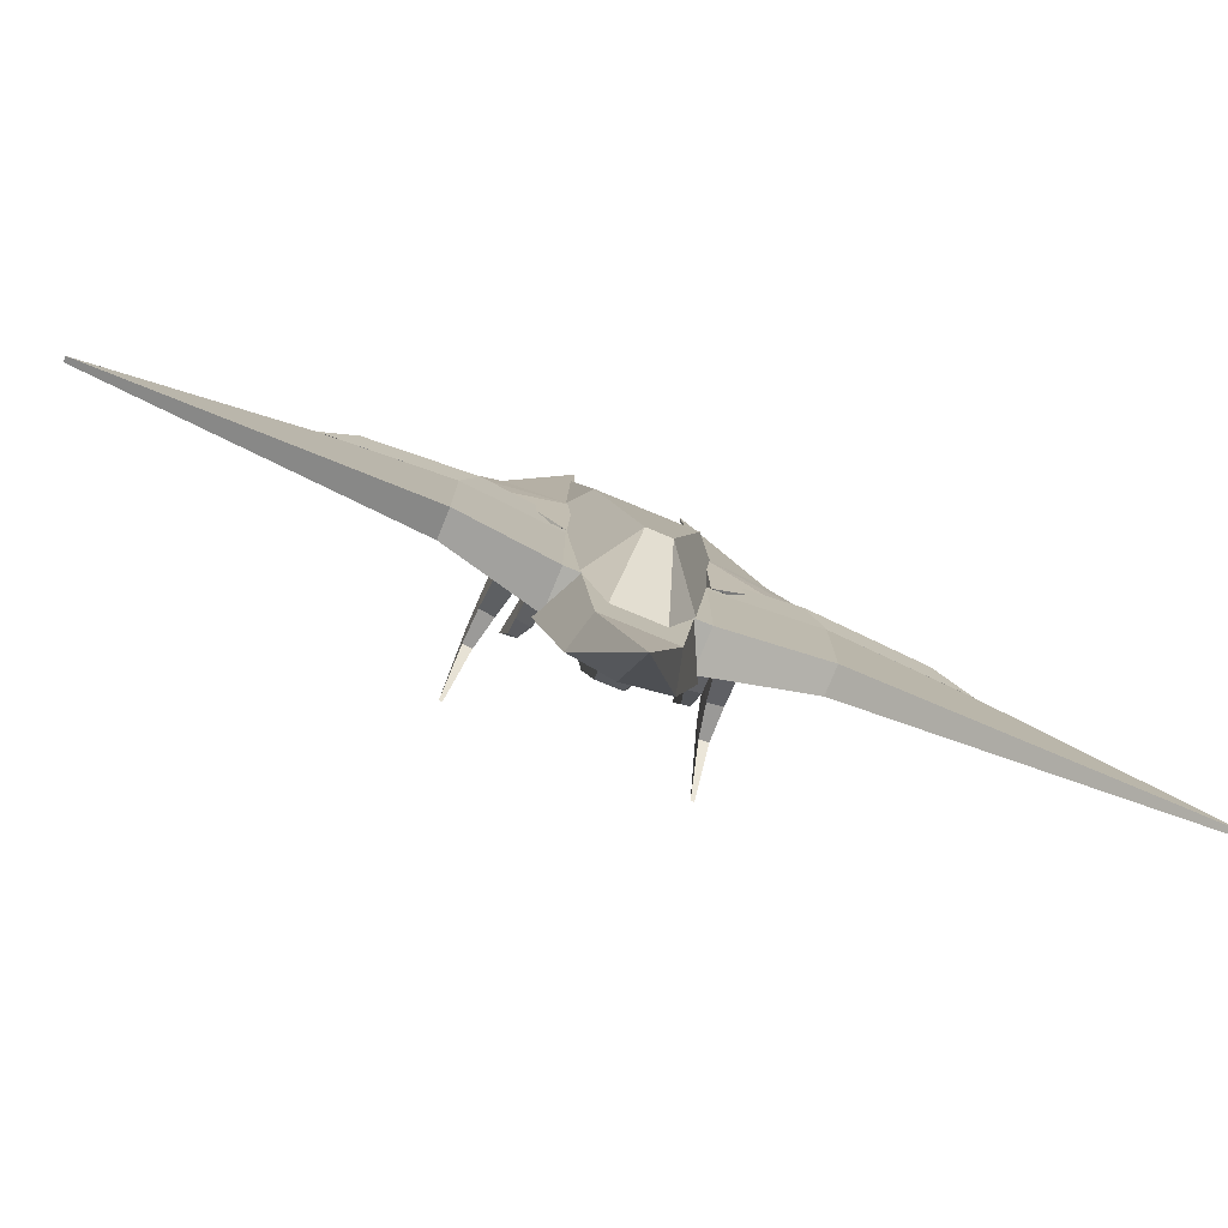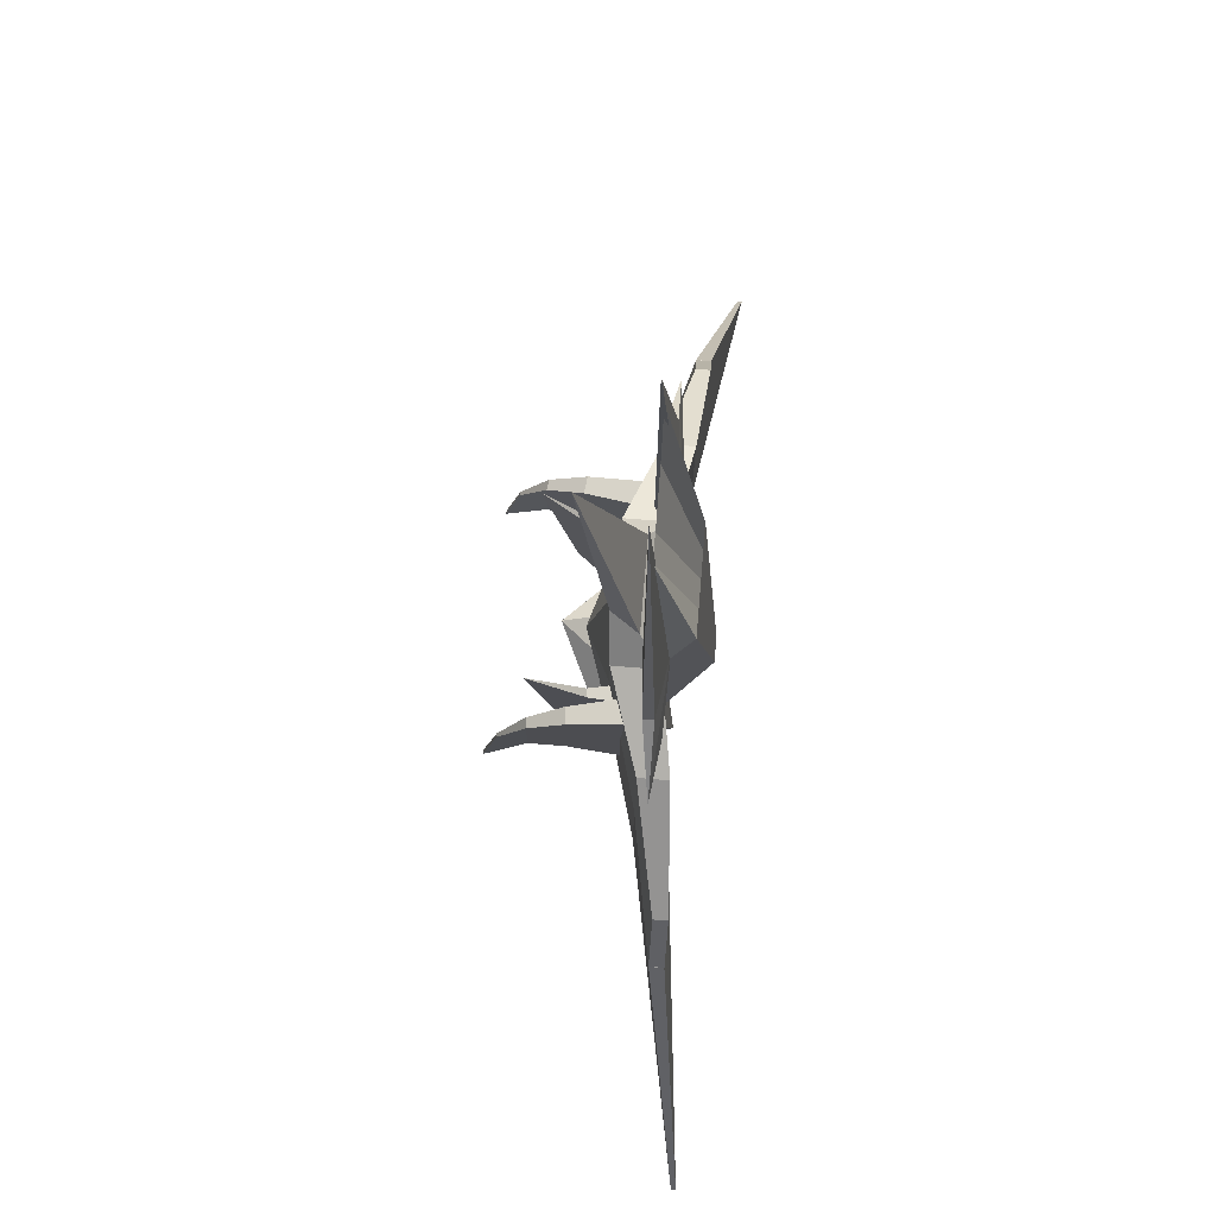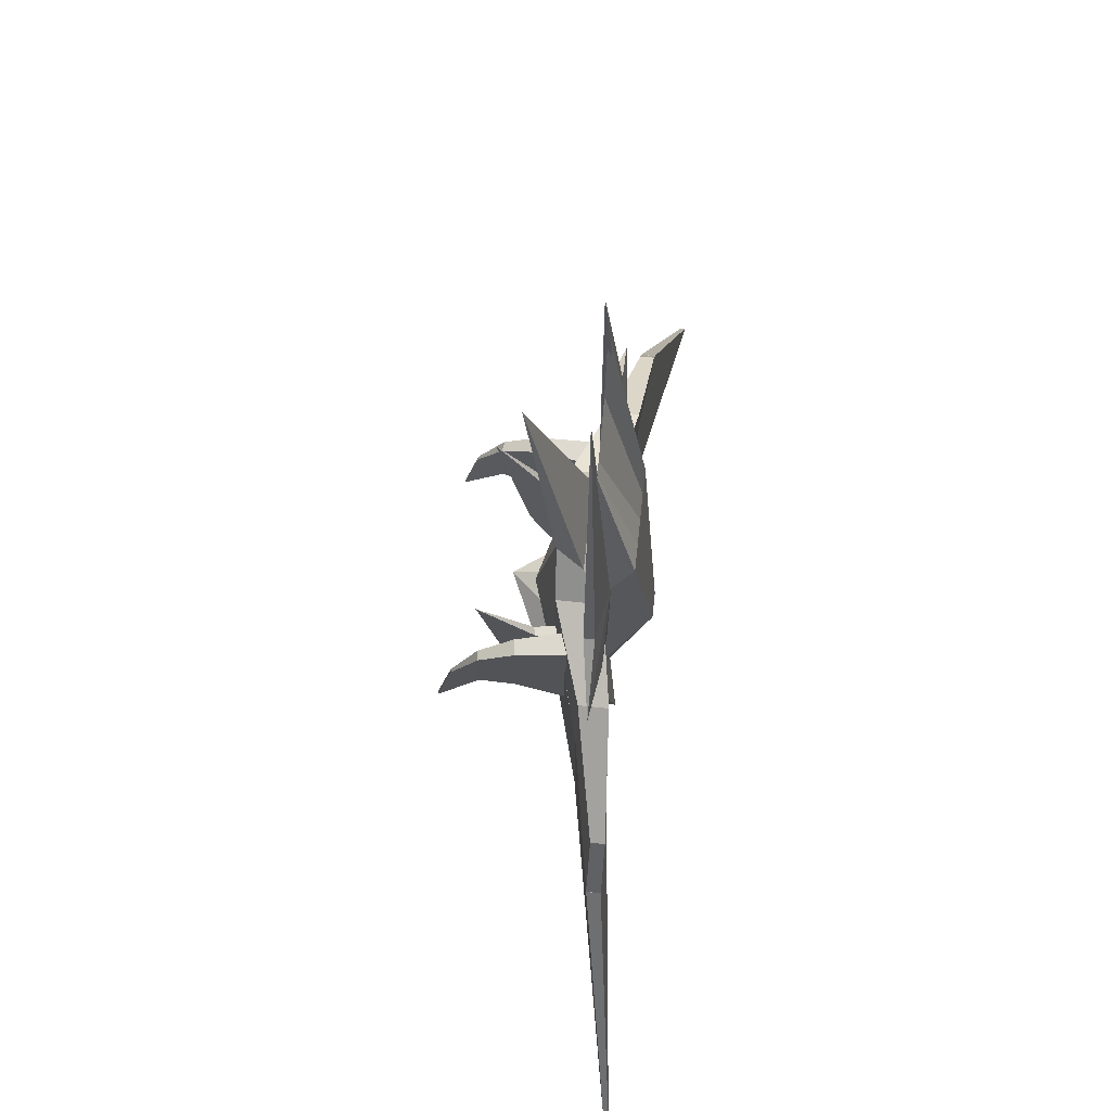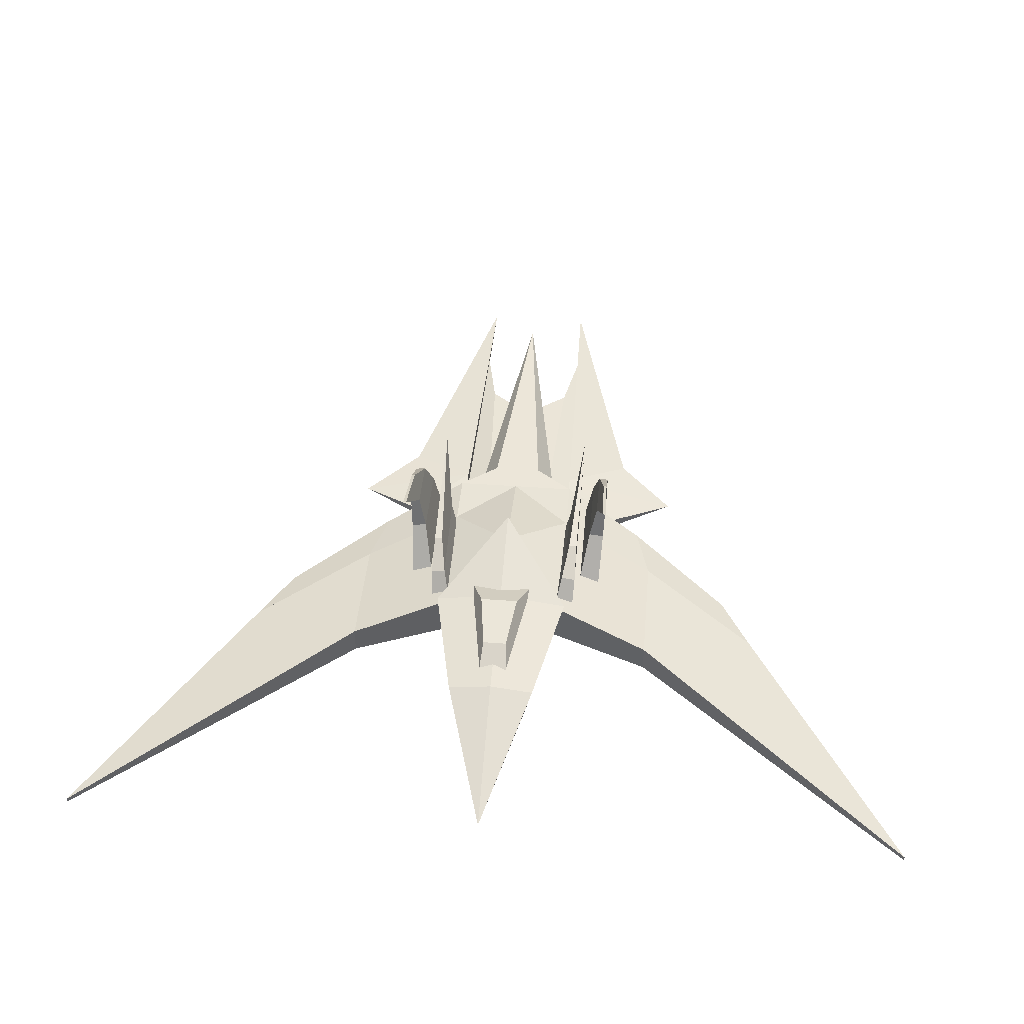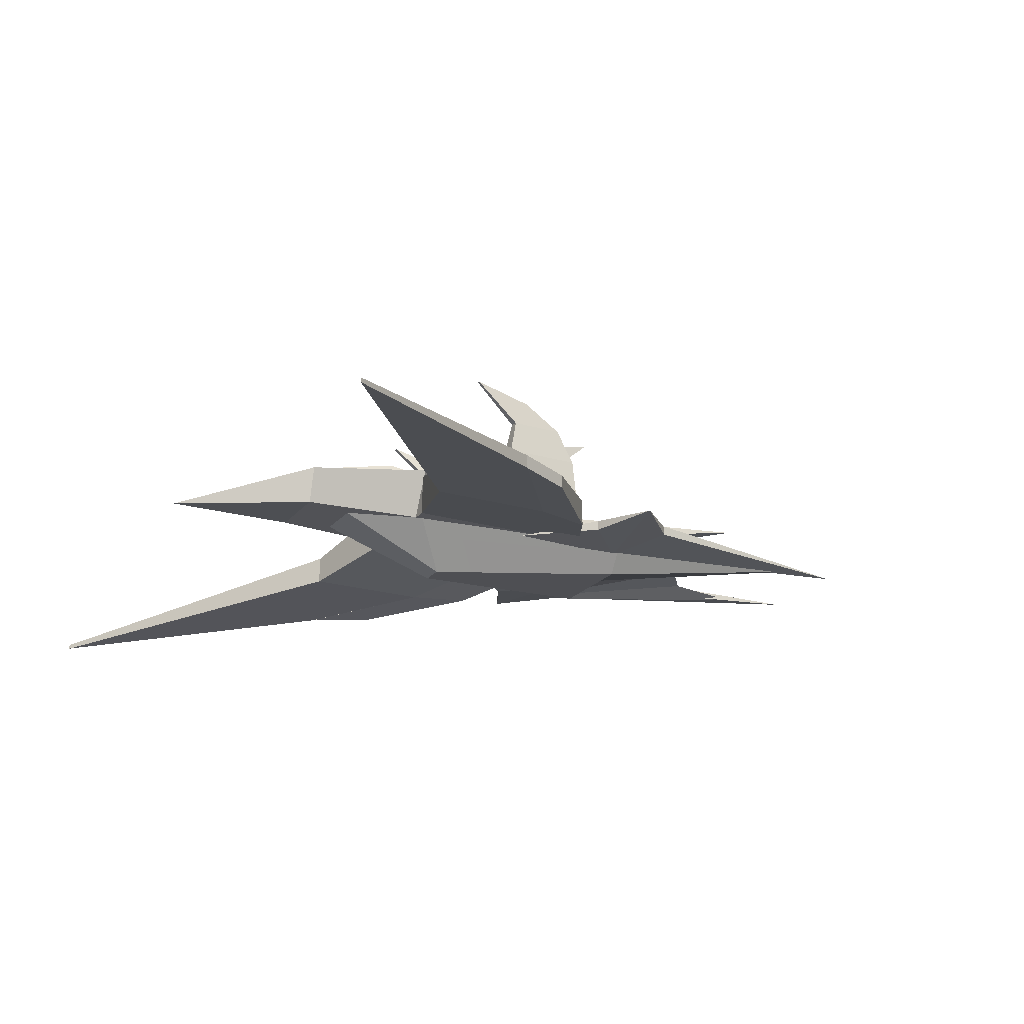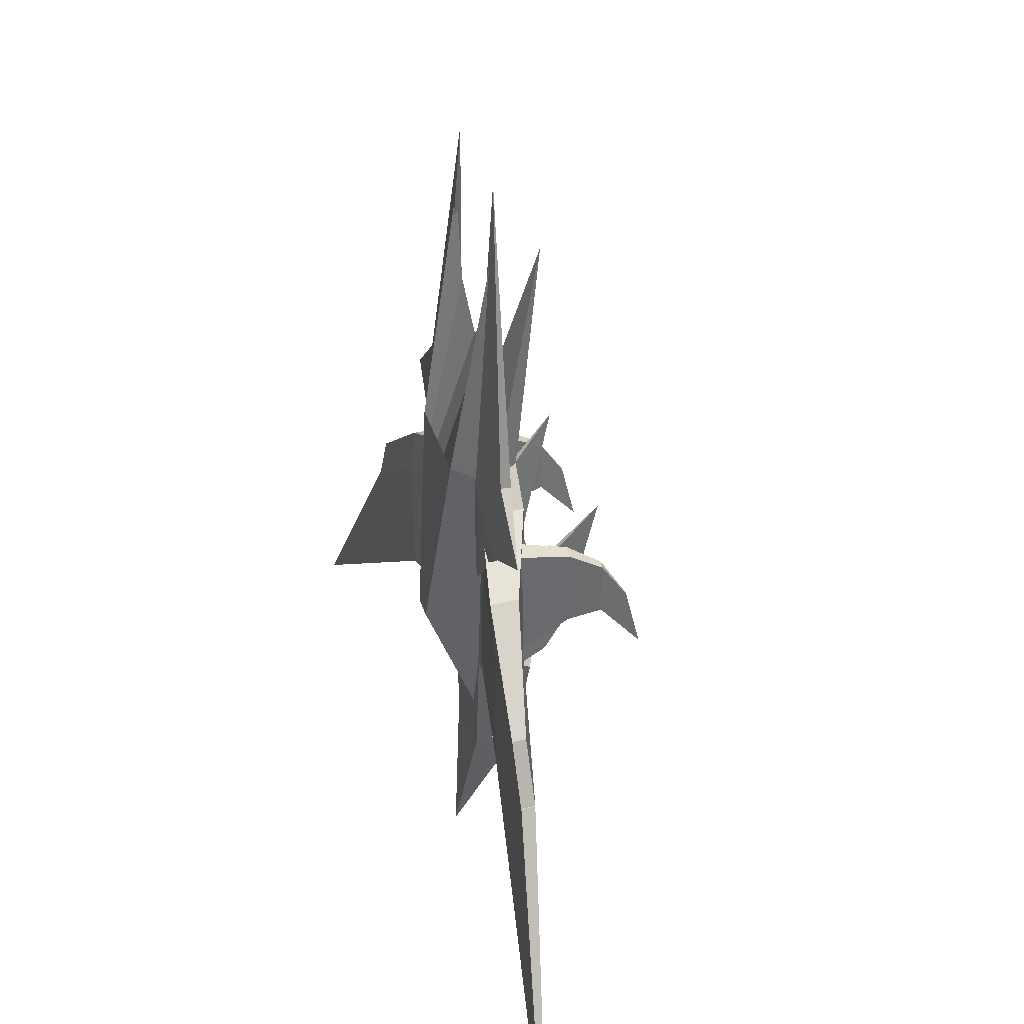
<metadata>
{"format":"obj","ext":"obj","renderer":"f3d","projection":"perspective","resolution":1024,"background":"white","views":[{"elev":-78.0,"azim":-22.4,"up":"+Z"},{"elev":73.9,"azim":-85.3,"up":"+Z"},{"elev":67.9,"azim":-84.0,"up":"+Z"},{"elev":43.4,"azim":-175.0,"up":"+Y"},{"elev":-21.2,"azim":-117.9,"up":"+Y"},{"elev":37.3,"azim":73.9,"up":"+Z"}]}
</metadata>
<code>
o gold_subwing2_큐브.055
v 0.5268 0.4667 0.4947
v 0.5593 0.5976 0.288
v 0.5685 0.6727 -0.03167
v 0.5268 0.4667 0.2158
v 0.5852 0.6706 -0.03167
v 0.5759 0.4607 0.2158
v 0.576 0.5956 0.288
v 0.5759 0.4607 0.4947
v 0.4238 -0.04958 -0.03
v 0.5509 -0.0652 -0.03
v 0.5509 -0.0652 0.65
v 0.4238 -0.04958 0.65
v 0.5697 0.2851 0.5985
v 0.4903 0.2949 0.5985
v 0.5697 0.2851 0.1879
v 0.4903 0.2949 0.1879
v -0.5759 0.4607 0.4947
v -0.576 0.5956 0.288
v -0.5852 0.6706 -0.03167
v -0.5759 0.4607 0.2158
v -0.5685 0.6727 -0.03167
v -0.5268 0.4667 0.2158
v -0.5593 0.5976 0.288
v -0.5268 0.4667 0.4947
v -0.5509 -0.0652 -0.03
v -0.4238 -0.04958 -0.03
v -0.4238 -0.04958 0.65
v -0.5509 -0.0652 0.65
v -0.4903 0.2949 0.5985
v -0.5697 0.2851 0.5985
v -0.4903 0.2949 0.1879
v -0.5697 0.2851 0.1879
v 1.306 -0.2285 0.1125
v 1.468 -0.229 -0.19
v 1.468 -0.1564 -0.1905
v 1.306 -0.157 0.1125
v 0.3347 0.1123 0.4606
v 0 0.1123 0.7669
v 0.3347 0.1123 0.7669
v -0.7687 -0.0388 0.5477
v -1.306 -0.157 0.1125
v -1.306 -0.2285 0.1125
v -0.7687 -0.1868 0.5477
v -1.468 -0.1564 -0.1905
v -1.468 -0.229 -0.19
v 0.3347 -0.1123 0.7669
v 0.3347 -0.1123 0.4606
v 0.8515 -0.1868 0.2433
v 0.7687 -0.1868 0.5477
v 0.1289 0.1299 0.906
v 0 0.29 2.082
v 0.224 -0.008025 0.906
v -0.8515 -0.0388 0.2438
v 0 -0.1123 0.4606
v 0 -0.1123 0.7669
v -0.3347 -0.1123 0.7669
v -0.3347 -0.1123 0.4606
v 0.7687 -0.0388 0.5477
v -0.8515 -0.1868 0.2433
v -0.3347 0.1123 0.7669
v 0.8515 -0.0388 0.2438
v -0.3347 0.1123 0.4606
v 0 0.2473 0.155
v -0.1289 0.1299 0.906
v -0.224 -0.008025 0.906
v -0.3347 0.1123 0.4606
v -0.25 -0.1097 -0.27
v -0.3712 0.14 -0.27
v -0.2353 0.08607 -0.9082
v -0.1863 -0.1097 -0.9082
v 0 0.1174 -0.9082
v 0.2353 0.08607 -0.9082
v 0 -0.1904 -1.649
v 0.25 -0.1097 -0.27
v 0.3712 0.14 -0.27
v 0 0.3582 0.2266
v 0 -0.1097 -0.27
v 0 0.1973 -0.27
v 0 -0.1097 -0.9082
v 0.1863 -0.1097 -0.9082
v -0.4036 0.004301 0.397
v -0.4047 0.2061 0.4538
v -0.4215 0.2037 -0.11
v -0.4106 0.00331 -0.2409
v -0.3464 0.2143 -0.11
v -0.3016 0.01864 -0.2409
v -0.3631 0.212 0.4538
v -0.3086 0.01765 0.397
v -0.422 0.4799 0.7748
v -0.3774 0.3161 0.0609
v -0.4197 0.3101 0.0609
v 0.3086 0.01765 0.397
v 0.3631 0.212 0.4538
v 0.3464 0.2143 -0.11
v 0.3016 0.01864 -0.2409
v 0.4215 0.2037 -0.11
v 0.4106 0.00331 -0.2409
v 0.4047 0.2061 0.4538
v 0.4036 0.004301 0.397
v 0.422 0.4799 0.7748
v 0.4197 0.3101 0.0609
v 0.3774 0.3161 0.0609
v -0.6324 -0.137 0.7334
v -0.6326 -0.08463 0.729
v -0.3382 -0.1388 0.3836
v -0.3221 -0.146 1.015
v -0.3226 -0.02644 1.005
v -0.2905 -0.02738 2.638
v -0.6591 -0.1003 1.172
v -0.6593 -0.04797 1.167
v -0.9551 -0.09864 0.8907
v 0.6324 -0.137 0.7334
v 0.3382 -0.1388 0.3836
v 0.6326 -0.08463 0.729
v 0.3221 -0.146 1.015
v 0.2905 -0.02738 2.638
v 0.3226 -0.02644 1.005
v 0.6591 -0.1003 1.172
v 0.6593 -0.04797 1.167
v 0.9551 -0.09864 0.8907
f 1 2 3 4
f 4 3 5 6
f 6 5 7 8
f 8 7 2 1
f 9 10 11 12
f 5 3 2 7
f 11 13 14 12
f 10 15 13 11
f 9 16 15 10
f 12 14 16 9
f 13 8 1 14
f 15 6 8 13
f 16 4 6 15
f 14 1 4 16
f 17 18 19 20
f 20 19 21 22
f 22 21 23 24
f 24 23 18 17
f 25 26 27 28
f 21 19 18 23
f 27 29 30 28
f 26 31 29 27
f 25 32 31 26
f 28 30 32 25
f 29 24 17 30
f 31 22 24 29
f 32 20 22 31
f 30 17 20 32
f 33 34 35 36
f 37 38 39
f 40 41 42 43
f 41 44 45 42
f 46 47 48 49
f 50 51 52
f 40 53 44 41
f 54 55 56 57
f 58 39 46 49
f 49 48 34 33
f 43 59 57 56
f 39 50 52 46
f 45 59 43 42
f 60 40 43 56
f 58 61 37 39
f 36 58 49 33
f 35 61 58 36
f 62 38 63
f 40 60 62 53
f 38 60 64 50 39
f 37 63 38
f 65 51 64
f 64 51 50
f 62 60 38
f 47 46 55 54
f 56 65 64 60
f 52 65 56 55 46
f 52 51 65
f 67 68 69 70
f 71 72 73
f 74 75 76
f 77 74 76
f 78 68 76
f 75 78 76
f 67 77 76
f 69 71 73
f 70 79 77 67
f 72 71 78 75
f 71 69 68 78
f 79 80 74 77
f 80 72 75 74
f 76 68 67
f 70 69 73
f 80 79 73
f 72 80 73
f 79 70 73
f 81 82 83 84
f 84 83 85 86
f 86 85 87 88
f 88 87 82 81
f 84 86 88 81
f 82 87 89
f 90 91 89
f 85 83 91 90
f 87 85 90 89
f 83 82 89 91
f 92 93 94 95
f 95 94 96 97
f 97 96 98 99
f 99 98 93 92
f 95 97 99 92
f 93 98 100
f 101 102 100
f 96 94 102 101
f 98 96 101 100
f 94 93 100 102
f 103 104 105
f 106 107 108
f 109 106 108
f 107 110 108
f 107 104 111
f 103 106 111
f 109 110 111
f 105 107 106
f 105 106 103
f 105 104 107
f 111 104 103
f 108 110 109
f 107 111 110
f 111 106 109
f 112 113 114
f 115 116 117
f 118 116 115
f 117 116 119
f 117 120 114
f 112 120 115
f 118 120 119
f 113 115 117
f 113 112 115
f 113 117 114
f 120 112 114
f 116 118 119
f 117 119 120
f 120 118 115
l 62 66
l 66 60
l 57 66
o sky_body_큐브.056
v -0.1623 -0.2992 0.5
v -0.3781 -0.1154 1.024
v -0.26 -0.11 -0.2332
v -0.06467 -0.35 -0.04
v 0.06467 -0.35 -0.04
v 0.13 -0.11 -0.6498
v 0.26 -0.11 -0.2332
v 0.3781 -0.1154 1.024
v 0.26 -0.2484 1.04
v 0.1623 -0.2992 0.5
v -0.13 -0.2484 1.04
v -0.231 -0.04468 1.831
v -0.3206 -0.04468 2.282
v -0.26 -0.2484 1.04
v 0.13 -0.2484 1.04
v -0.1685 -0.07734 0.5908
v 0.1685 -0.07734 0.5908
v 0 -0.07734 0.5017
v 0 -0.04468 1.653
v 0.231 -0.04468 1.831
v 0 -0.35 -0.04
v 0 -0.2484 1.04
v -0.13 -0.11 -0.6498
v 0 -0.11 -0.6498
v 0.3206 -0.04468 2.282
v 1.469 -0.2285 -0.1913
v 2.343 -0.3778 -1.541
v 2.343 -0.3537 -1.541
v 1.469 -0.157 -0.1913
v 0.8515 -0.0388 -0.4094
v 0.8515 -0.1868 -0.4094
v -0.8515 -0.0388 0.2439
v -1.469 -0.157 -0.1913
v -1.469 -0.2285 -0.1913
v -0.8515 -0.1868 0.2439
v -2.343 -0.3537 -1.541
v -2.343 -0.3778 -1.541
v 0.3347 -0.1123 0.4631
v 0.3347 -0.1123 -0.2694
v 0.8515 -0.1868 0.2439
v 0 0.2466 0.1547
v 0 0.1123 -0.2694
v -0.3347 0.1123 -0.2694
v -0.8515 -0.0388 -0.4094
v -0.3347 0.1123 -0.2694
v -0.3347 -0.1123 -0.2694
v -0.8515 -0.1868 -0.4094
v 0 -0.1123 -0.2694
v 0 -0.1123 0.4631
v -0.3347 -0.1123 0.4631
v 0.8515 -0.0388 0.2439
v 0.3347 0.1123 0.4631
v -0.3347 0.1123 0.4631
v 0.3347 0.1123 -0.2694
v -0.8515 -0.0388 -0.4094
v -0.1976 0.1608 -0.103
v -0.103 0.25 -0.3581
v -0.06411 0.1997 -0.65
v -0.07964 0.08878 -0.836
v 0.06411 0.1997 -0.65
v 0.07964 0.08878 -0.836
v 0.103 0.25 -0.3581
v 0.1976 0.1608 -0.103
f 121 122 123 124
f 125 126 127
f 128 129 130
f 131 132 133 134
f 125 130 129 135
f 136 122 133 132
f 137 138 139 140
f 124 141 142 131
f 135 140 139 142
f 124 143 144 141
f 124 123 143
f 124 131 134 121
f 138 136 132 139
f 142 139 132 131
f 129 145 140 135
f 128 137 140 145
f 141 125 135 142
f 141 144 126 125
f 127 126 137 128
f 144 143 136 138
f 126 144 138 137
f 143 123 122 136
f 125 127 128 130
f 134 122 121
f 134 133 122
f 128 145 129
f 146 147 148 149
f 150 148 147 151
f 152 153 154 155
f 153 156 157 154
f 158 159 151 160
f 161 162 163
f 164 165 166 167
f 168 169 170 166
f 171 172 158 160
f 160 151 147 146
f 155 167 166 170
f 156 164 167 157
f 157 167 155 154
f 173 152 155 170
f 171 150 174 172
f 149 171 160 146
f 148 150 171 149
f 174 150 151 159
f 152 164 156 153
f 152 173 163 175
f 168 166 163 162
f 164 175 163 165
f 159 168 162 174
f 159 158 169 168
f 174 162 161
f 174 161 172
f 161 163 173
f 173 170 169 158 172
f 176 177 178 179
f 179 178 180 181
f 181 180 182 183
f 183 182 177 176
f 179 181 183 176
f 180 178 177 182
l 165 173

</code>
